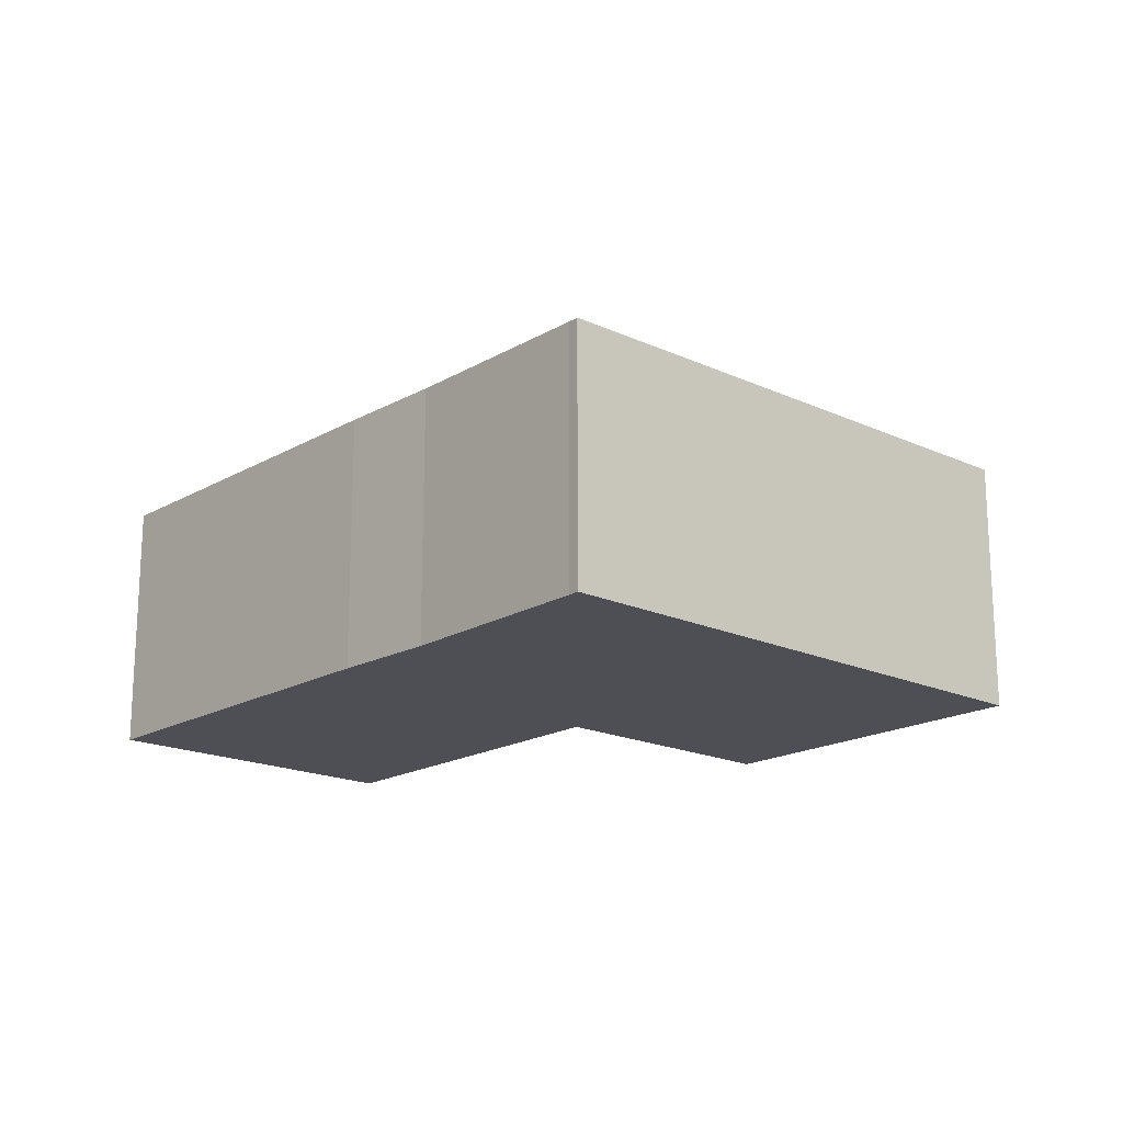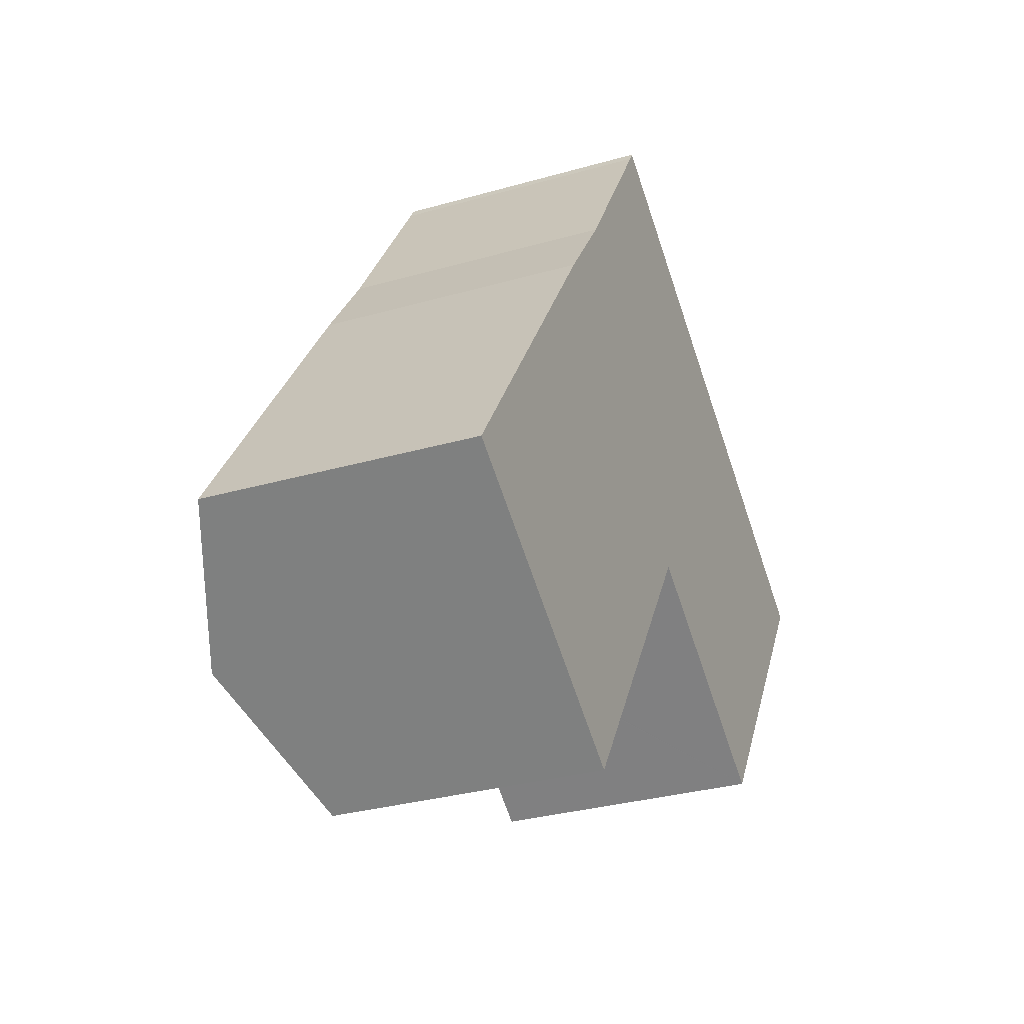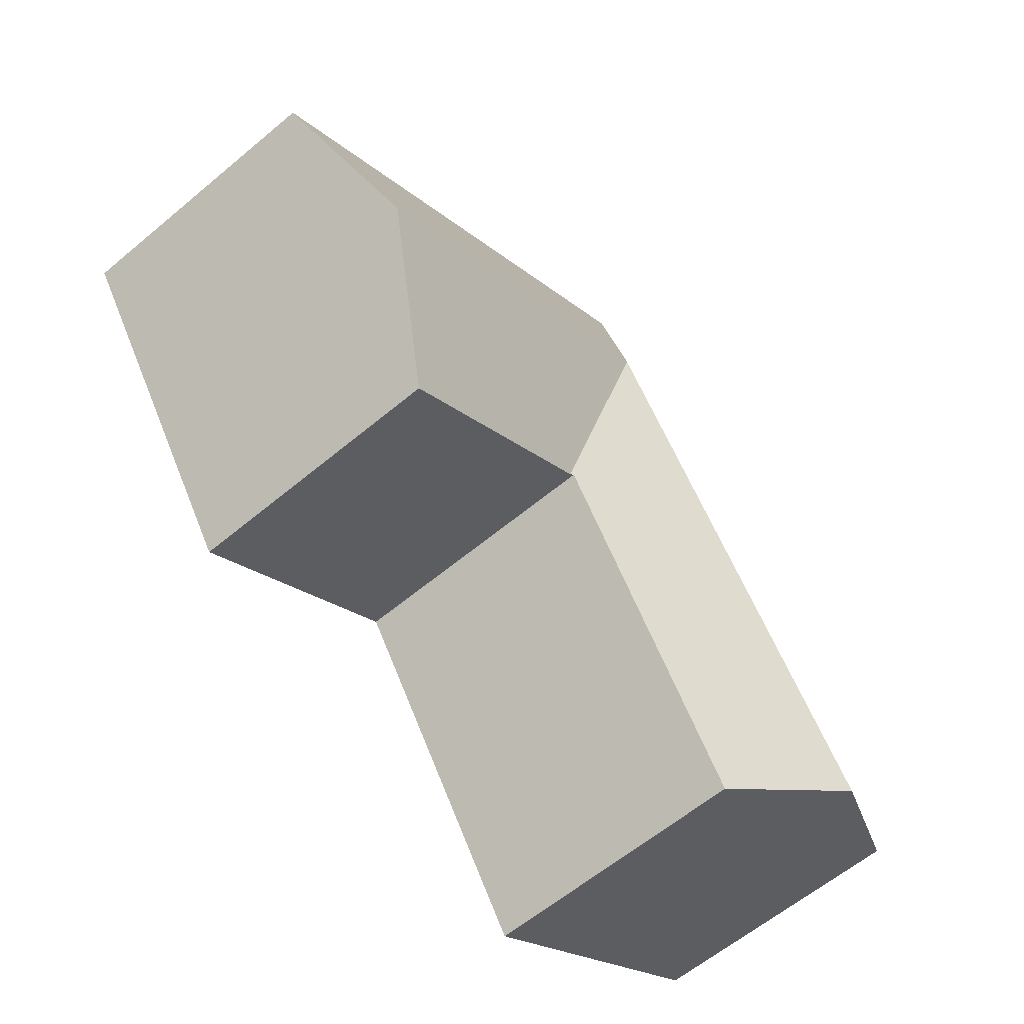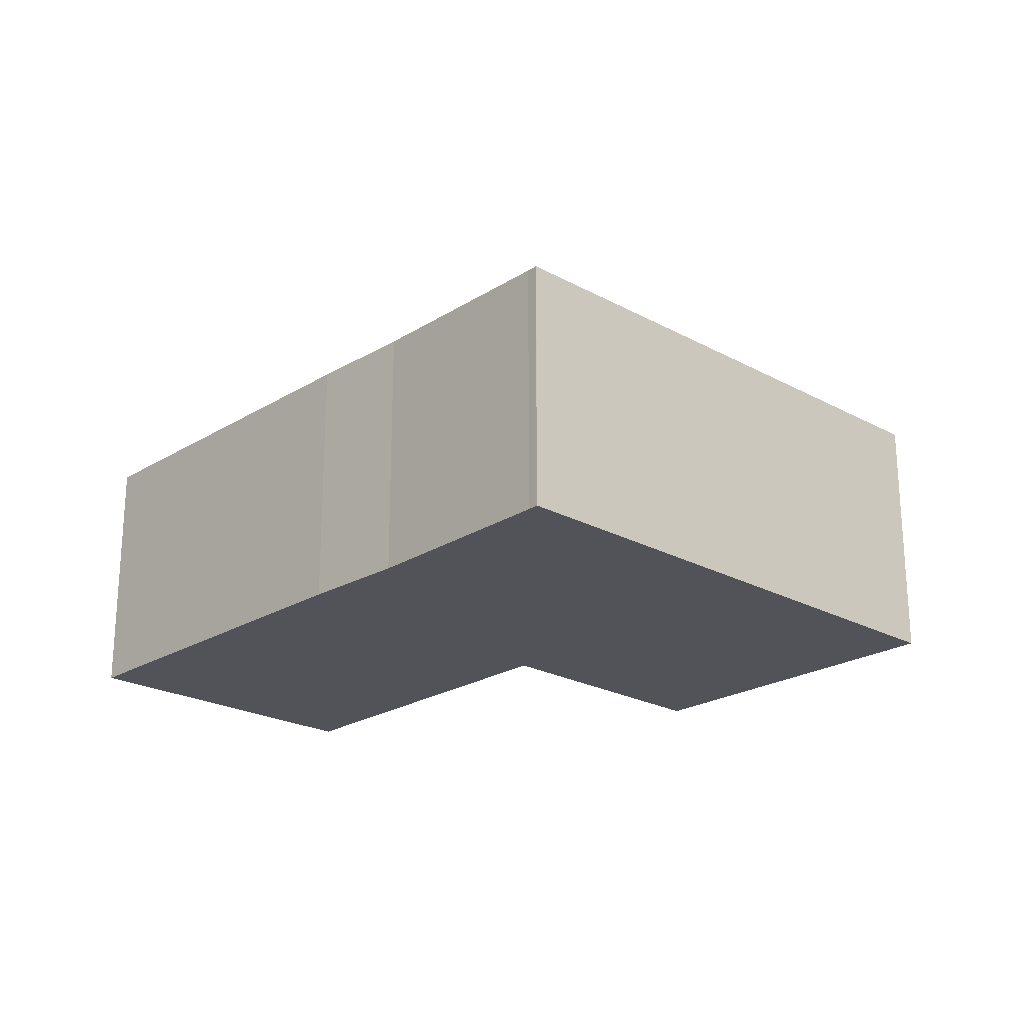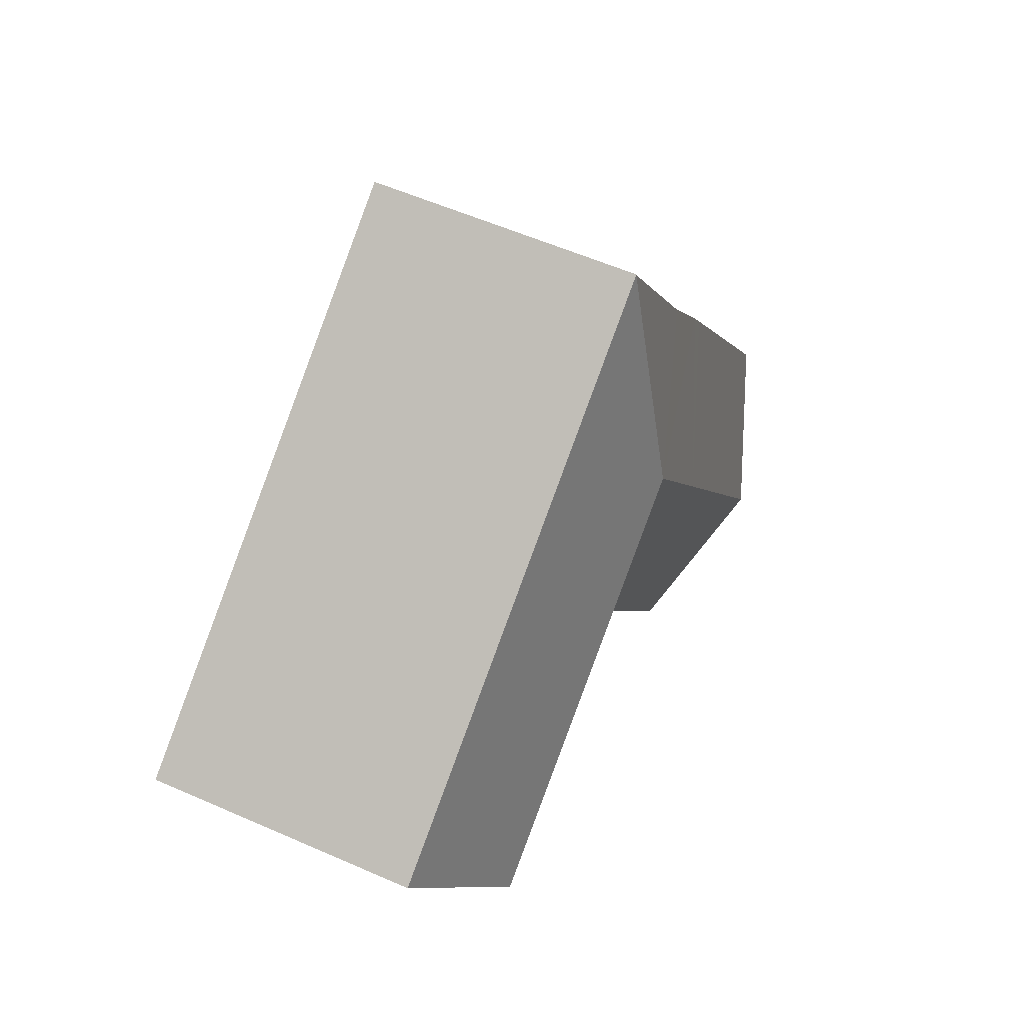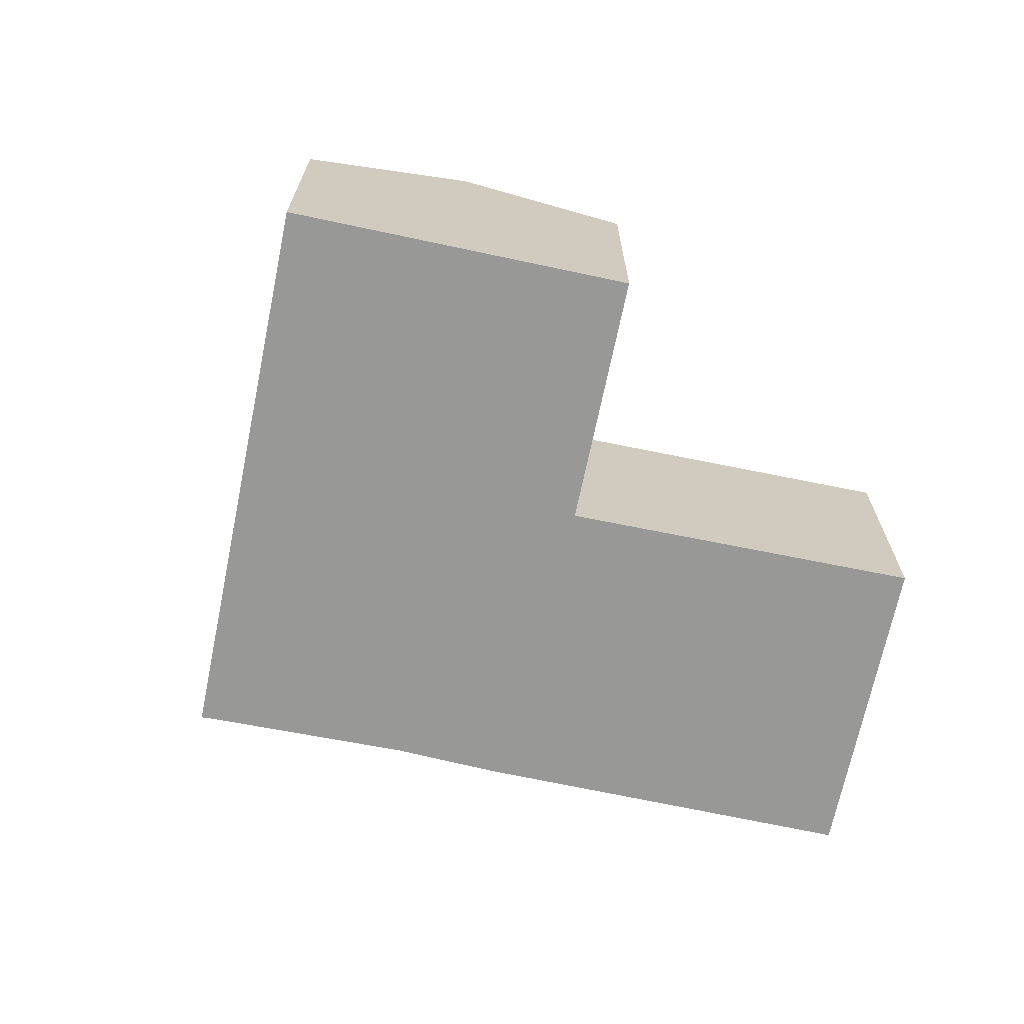
<metadata>
{"format":"obj","ext":"obj","renderer":"f3d","projection":"perspective","resolution":1024,"background":"white","views":[{"elev":-18.3,"azim":-8.2,"up":"+Y"},{"elev":-30.9,"azim":-67.6,"up":"+Z"},{"elev":-60.8,"azim":130.5,"up":"+Z"},{"elev":-22.7,"azim":-9.6,"up":"+Y"},{"elev":56.7,"azim":114.7,"up":"+Z"},{"elev":-68.5,"azim":111.9,"up":"+Y"}]}
</metadata>
<code>
v  12.1 8.62 9.946
v  10.92 7.112 16.21
v  11.09 7.109 16.48
v  7.776 7.153 11.32
v  6.02 7.118 8.9
v  9.315 8.62 5.808
v  5.596 7.118 8.273
v  0 7.112 4.355e-16
v  3.743 8.62 -2.462
v  18.65 7.109 11.47
v  15.92 8.62 7.416
v  24.47 7.109 7.619
v  21.73 8.62 3.565
v  19 7.108 -0.491
v  13.19 7.109 3.361
v  13.11 7.109 3.412
v  13.01 7.15 3.48
v  12.95 7.15 3.397
v  7.474 7.116 -4.916
v  7.474 3.01e-16 -4.916
v  0 0 0
v  3.743 1.508e-16 -2.462
v  19 3.007e-17 -0.491
v  13.19 -2.058e-16 3.361
v  13.01 -2.131e-16 3.48
v  13.11 -2.089e-16 3.412
v  5.596 -5.066e-16 8.273
v  6.02 -5.45e-16 8.9
v  7.776 -6.933e-16 11.32
v  10.92 -9.925e-16 16.21
v  11.08 7.104 16.49
v  11.08 -1.01e-15 16.49
v  11.09 -1.009e-15 16.48
v  18.65 -7.024e-16 11.47
v  24.47 -4.665e-16 7.619
v  21.73 -2.183e-16 3.565
v  12.95 -2.08e-16 3.397
g defaultobject
f 1 2 3
f 2 1 4
f 4 1 5
f 5 1 6
f 5 6 7
f 7 6 8
f 8 6 9
f 10 1 3
f 1 10 11
f 11 10 12
f 11 12 13
f 14 11 13
f 11 14 15
f 11 15 1
f 1 15 16
f 17 6 1
f 6 17 18
f 6 18 9
f 9 18 19
f 16 17 1
f 20 9 19
f 9 20 8
f 8 20 21
f 21 20 22
f 23 15 14
f 15 23 16
f 16 23 17
f 17 23 24
f 17 24 25
f 25 24 26
f 21 7 8
f 7 21 27
f 7 27 5
f 5 27 28
f 5 29 4
f 29 5 28
f 29 2 4
f 2 29 30
f 30 31 2
f 31 30 32
f 31 33 3
f 33 31 32
f 33 10 3
f 10 33 34
f 10 34 12
f 12 34 35
f 35 13 12
f 13 35 14
f 14 35 23
f 23 35 36
f 18 20 19
f 20 18 17
f 20 17 37
f 37 17 25
f 34 36 35
f 36 34 23
f 23 34 33
f 23 33 24
f 24 33 32
f 24 32 30
f 24 30 29
f 24 29 26
f 26 29 25
f 25 29 37
f 37 29 20
f 20 29 28
f 20 28 27
f 20 27 21
f 20 21 22

</code>
